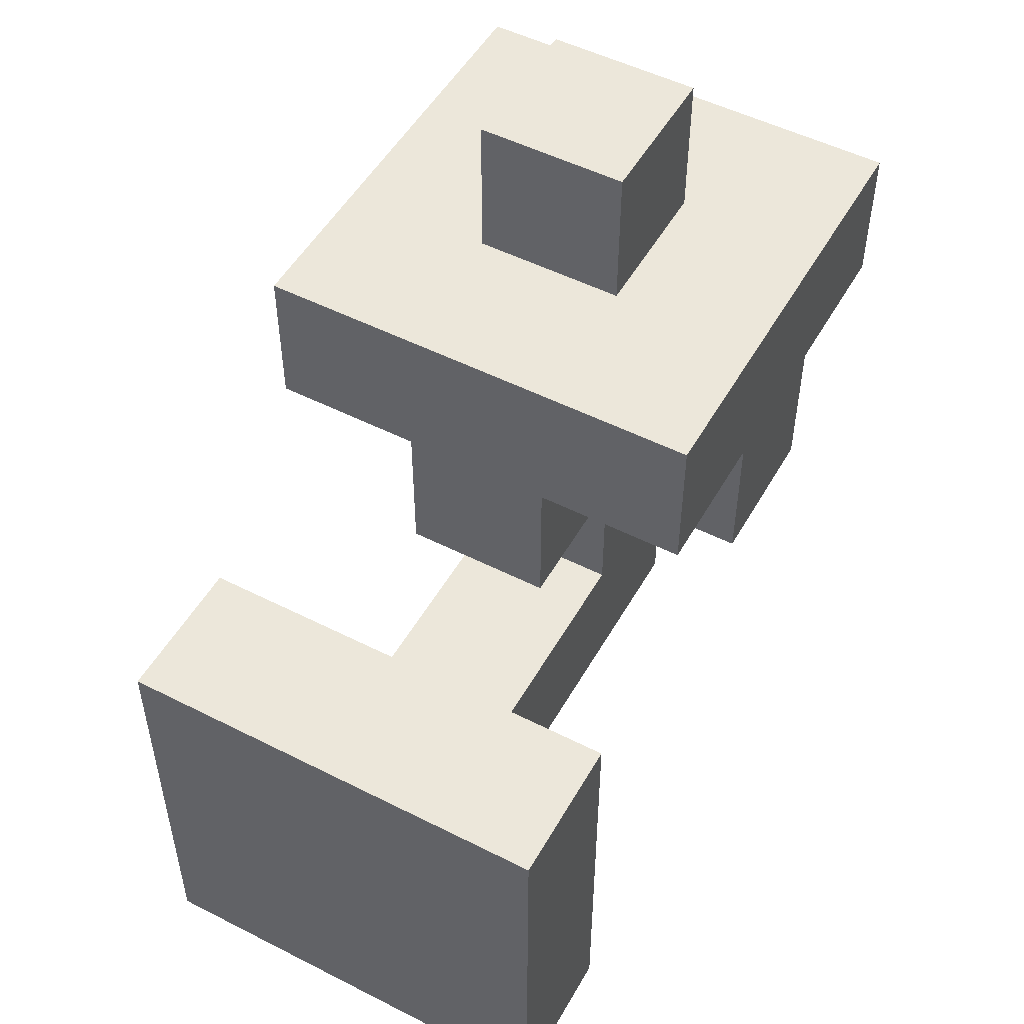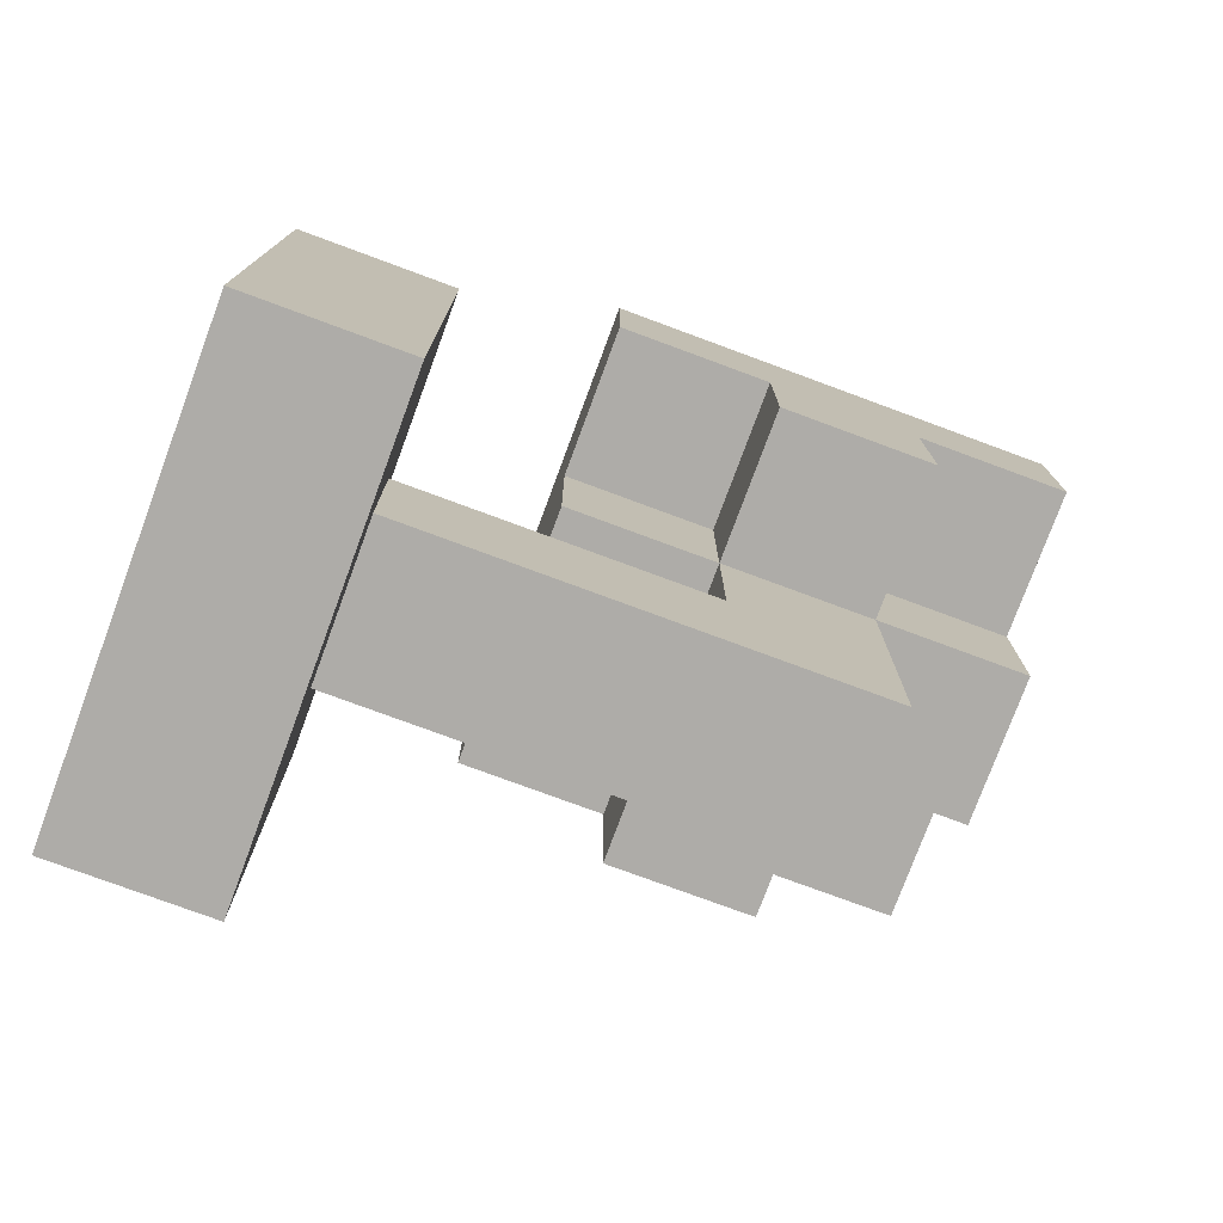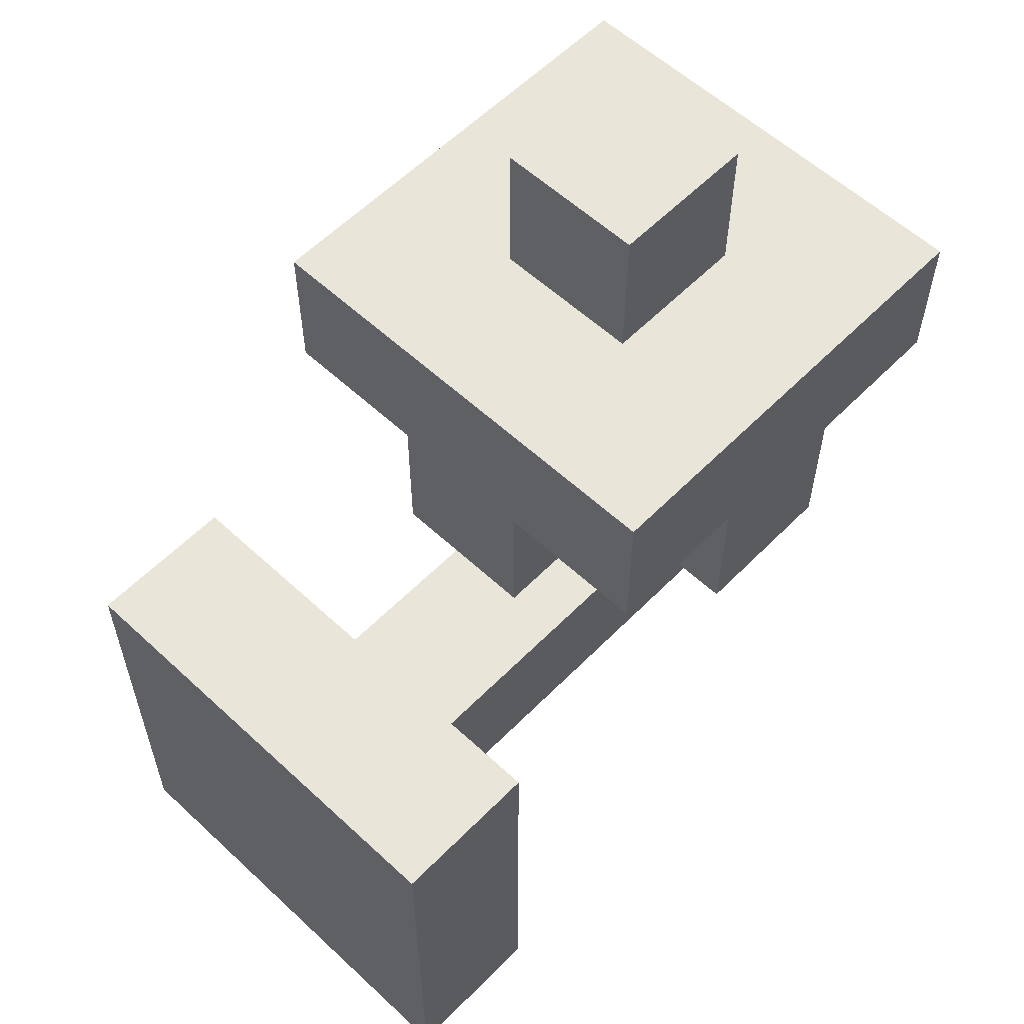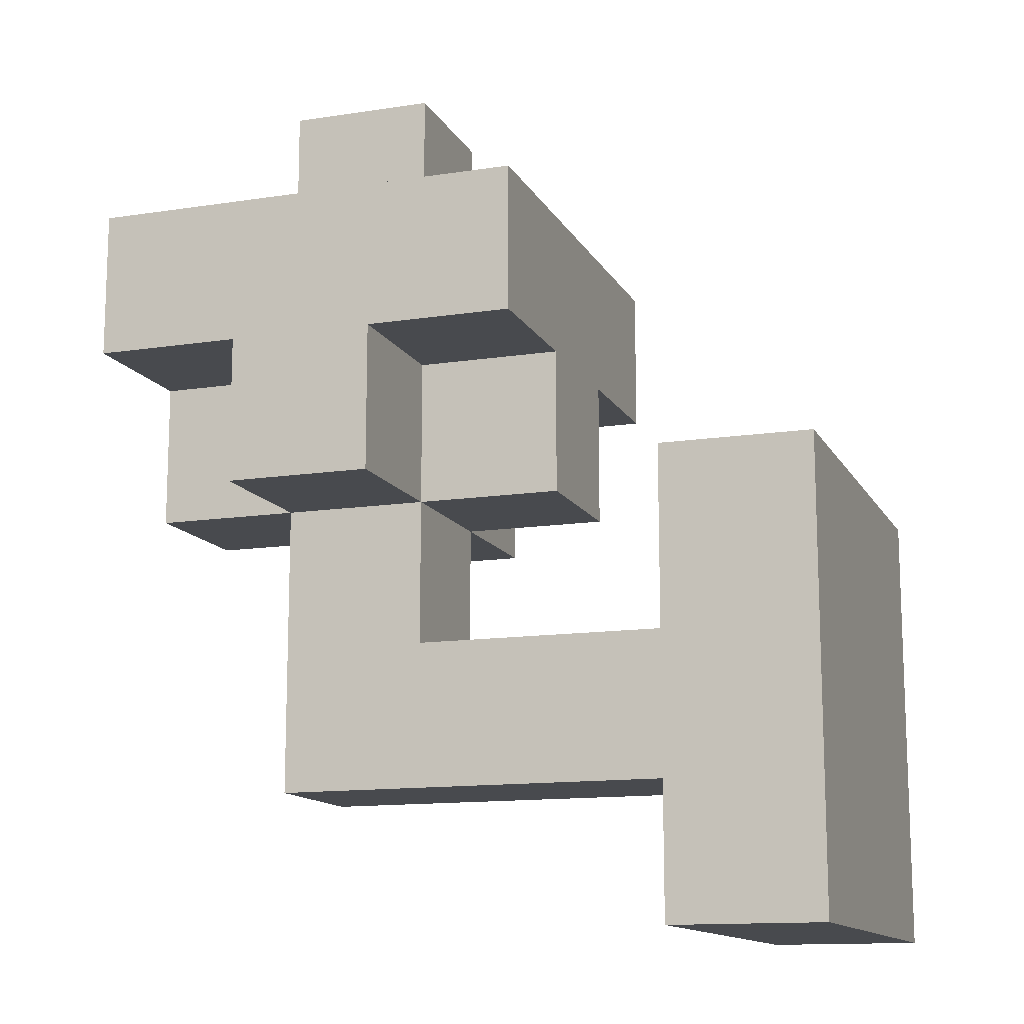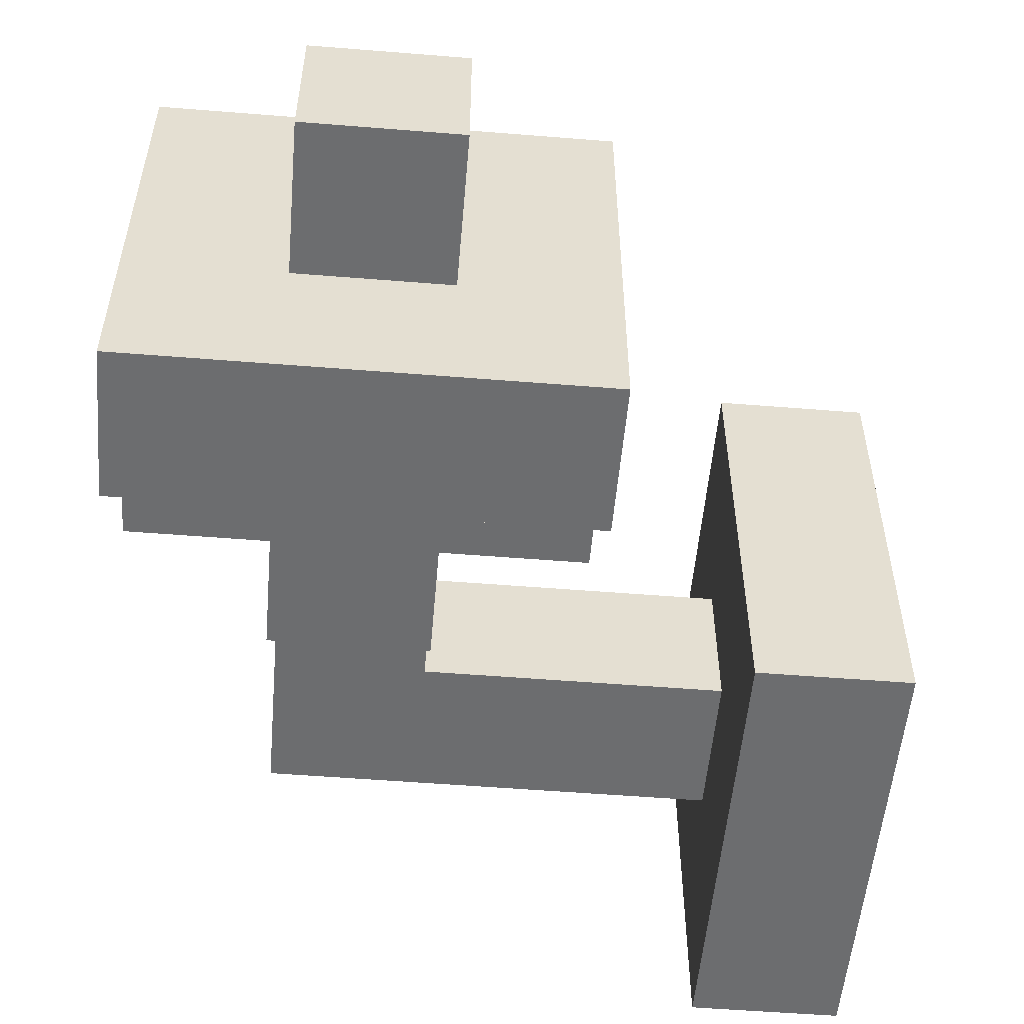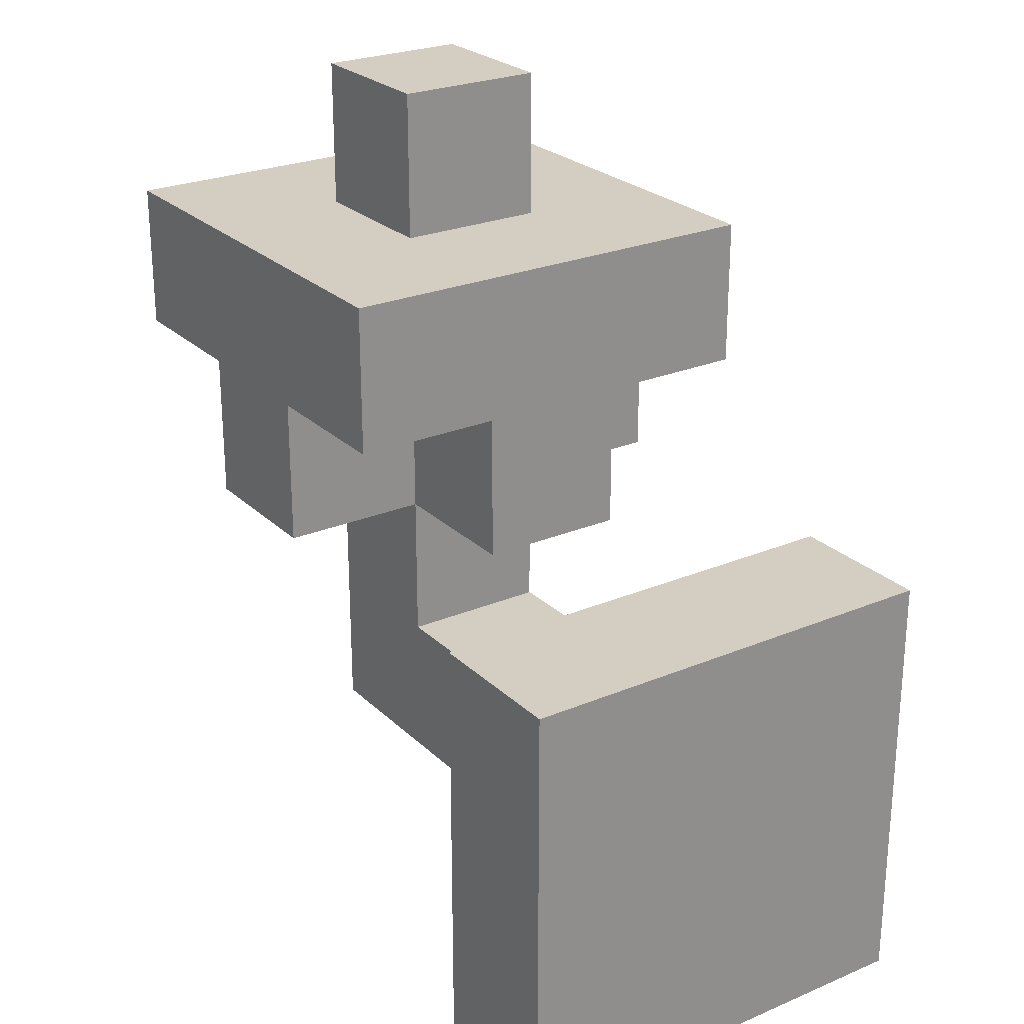
<metadata>
{"format":"obj","ext":"obj","renderer":"f3d","projection":"perspective","resolution":1024,"background":"white","views":[{"elev":51.2,"azim":-61.1,"up":"+Y"},{"elev":-76.9,"azim":-20.3,"up":"+Y"},{"elev":57.9,"azim":-46.2,"up":"+Y"},{"elev":-13.2,"azim":-160.7,"up":"+Y"},{"elev":-53.9,"azim":175.1,"up":"+Z"},{"elev":25.2,"azim":-124.2,"up":"+Y"}]}
</metadata>
<code>
o Light - Wall Torch - Variant2
v -15 1 -7.2
v -15 1 -7.3
v -15 1 -7.4
v -15 1 -7.5
v -15 1.1 -7.2
v -15 1.1 -7.3
v -15 1.1 -7.4
v -15 1.1 -7.5
v -15 1.2 -7.2
v -15 1.2 -7.3
v -15 1.2 -7.4
v -15 1.2 -7.5
v -15 1.3 -7.2
v -15 1.3 -7.3
v -15 1.3 -7.4
v -15 1.3 -7.5
v -14.8 1.3 -7.3
v -14.8 1.3 -7.4
v -14.8 1.4 -7.2
v -14.8 1.4 -7.3
v -14.8 1.4 -7.4
v -14.8 1.4 -7.5
v -14.8 1.5 -7.2
v -14.8 1.5 -7.5
v -14.7 1.2 -7.3
v -14.7 1.2 -7.4
v -14.7 1.3 -7.2
v -14.7 1.3 -7.3
v -14.7 1.3 -7.4
v -14.7 1.3 -7.5
v -14.7 1.4 -7.2
v -14.7 1.4 -7.3
v -14.7 1.4 -7.4
v -14.7 1.4 -7.5
v -14.7 1.5 -7.3
v -14.7 1.5 -7.4
v -14.7 1.6 -7.3
v -14.7 1.6 -7.4
v -14.9 1 -7.2
v -14.9 1 -7.3
v -14.9 1 -7.4
v -14.9 1 -7.5
v -14.9 1.1 -7.2
v -14.9 1.1 -7.3
v -14.9 1.1 -7.4
v -14.9 1.1 -7.5
v -14.9 1.2 -7.2
v -14.9 1.2 -7.3
v -14.9 1.2 -7.4
v -14.9 1.2 -7.5
v -14.9 1.3 -7.2
v -14.9 1.3 -7.3
v -14.9 1.3 -7.4
v -14.9 1.3 -7.5
v -14.6 1.1 -7.3
v -14.6 1.1 -7.4
v -14.6 1.2 -7.3
v -14.6 1.2 -7.4
v -14.6 1.3 -7.2
v -14.6 1.3 -7.3
v -14.6 1.3 -7.4
v -14.6 1.3 -7.5
v -14.6 1.4 -7.2
v -14.6 1.4 -7.3
v -14.6 1.4 -7.4
v -14.6 1.4 -7.5
v -14.6 1.5 -7.3
v -14.6 1.5 -7.4
v -14.6 1.6 -7.3
v -14.6 1.6 -7.4
v -14.5 1.3 -7.3
v -14.5 1.3 -7.4
v -14.5 1.4 -7.2
v -14.5 1.4 -7.3
v -14.5 1.4 -7.4
v -14.5 1.4 -7.5
v -14.5 1.5 -7.2
v -14.5 1.5 -7.3
v -14.5 1.5 -7.4
v -14.5 1.5 -7.5
v -15 1 -7.2
v -15 1.1 -7.2
v -15 1.2 -7.2
v -15 1.3 -7.2
v -14.9 1 -7.2
v -14.9 1.1 -7.2
v -14.9 1.2 -7.2
v -14.9 1.3 -7.2
v -14.8 1.4 -7.2
v -14.8 1.5 -7.2
v -14.7 1.3 -7.2
v -14.7 1.4 -7.2
v -14.7 1.5 -7.2
v -14.6 1.3 -7.2
v -14.6 1.4 -7.2
v -14.5 1.4 -7.2
v -14.5 1.5 -7.2
v -14.9 1.1 -7.3
v -14.9 1.2 -7.3
v -14.8 1.3 -7.3
v -14.8 1.4 -7.3
v -14.7 1.1 -7.3
v -14.7 1.2 -7.3
v -14.7 1.3 -7.3
v -14.7 1.4 -7.3
v -14.7 1.5 -7.3
v -14.7 1.6 -7.3
v -14.6 1.1 -7.3
v -14.6 1.2 -7.3
v -14.6 1.3 -7.3
v -14.6 1.4 -7.3
v -14.6 1.5 -7.3
v -14.6 1.6 -7.3
v -14.5 1.3 -7.3
v -14.5 1.4 -7.3
v -14.9 1.1 -7.4
v -14.9 1.2 -7.4
v -14.8 1.3 -7.4
v -14.8 1.4 -7.4
v -14.7 1.1 -7.4
v -14.7 1.2 -7.4
v -14.7 1.3 -7.4
v -14.7 1.4 -7.4
v -14.7 1.5 -7.4
v -14.7 1.6 -7.4
v -14.6 1.1 -7.4
v -14.6 1.2 -7.4
v -14.6 1.3 -7.4
v -14.6 1.4 -7.4
v -14.6 1.5 -7.4
v -14.6 1.6 -7.4
v -14.5 1.3 -7.4
v -14.5 1.4 -7.4
v -15 1 -7.5
v -15 1.1 -7.5
v -15 1.2 -7.5
v -15 1.3 -7.5
v -14.9 1 -7.5
v -14.9 1.1 -7.5
v -14.9 1.2 -7.5
v -14.9 1.3 -7.5
v -14.8 1.4 -7.5
v -14.8 1.5 -7.5
v -14.7 1.3 -7.5
v -14.7 1.4 -7.5
v -14.7 1.5 -7.5
v -14.6 1.3 -7.5
v -14.6 1.4 -7.5
v -14.5 1.4 -7.5
v -14.5 1.5 -7.5
v -15 1 -7.2
v -14.9 1 -7.2
v -15 1 -7.3
v -14.9 1 -7.3
v -15 1 -7.4
v -14.9 1 -7.4
v -15 1 -7.5
v -14.9 1 -7.5
v -14.9 1.1 -7.3
v -14.7 1.1 -7.3
v -14.6 1.1 -7.3
v -14.9 1.1 -7.4
v -14.7 1.1 -7.4
v -14.6 1.1 -7.4
v -14.7 1.3 -7.2
v -14.6 1.3 -7.2
v -14.8 1.3 -7.3
v -14.7 1.3 -7.3
v -14.6 1.3 -7.3
v -14.5 1.3 -7.3
v -14.8 1.3 -7.4
v -14.7 1.3 -7.4
v -14.6 1.3 -7.4
v -14.5 1.3 -7.4
v -14.7 1.3 -7.5
v -14.6 1.3 -7.5
v -14.8 1.4 -7.2
v -14.7 1.4 -7.2
v -14.6 1.4 -7.2
v -14.5 1.4 -7.2
v -14.8 1.4 -7.3
v -14.7 1.4 -7.3
v -14.6 1.4 -7.3
v -14.5 1.4 -7.3
v -14.8 1.4 -7.4
v -14.7 1.4 -7.4
v -14.6 1.4 -7.4
v -14.5 1.4 -7.4
v -14.8 1.4 -7.5
v -14.7 1.4 -7.5
v -14.6 1.4 -7.5
v -14.5 1.4 -7.5
v -14.9 1.2 -7.3
v -14.7 1.2 -7.3
v -14.9 1.2 -7.4
v -14.7 1.2 -7.4
v -15 1.3 -7.2
v -14.9 1.3 -7.2
v -15 1.3 -7.3
v -14.9 1.3 -7.3
v -15 1.3 -7.4
v -14.9 1.3 -7.4
v -15 1.3 -7.5
v -14.9 1.3 -7.5
v -14.8 1.5 -7.2
v -14.7 1.5 -7.2
v -14.5 1.5 -7.2
v -14.7 1.5 -7.3
v -14.6 1.5 -7.3
v -14.5 1.5 -7.3
v -14.7 1.5 -7.4
v -14.6 1.5 -7.4
v -14.5 1.5 -7.4
v -14.8 1.5 -7.5
v -14.7 1.5 -7.5
v -14.5 1.5 -7.5
v -14.7 1.6 -7.3
v -14.6 1.6 -7.3
v -14.7 1.6 -7.4
v -14.6 1.6 -7.4
f 5 2 1
f 6 3 2
f 6 2 5
f 7 4 3
f 7 3 6
f 8 4 7
f 9 6 5
f 9 7 6
f 9 8 7
f 10 8 9
f 11 8 10
f 12 8 11
f 13 10 9
f 14 11 10
f 14 10 13
f 15 12 11
f 15 11 14
f 16 12 15
f 20 18 17
f 21 18 20
f 23 20 19
f 23 22 21
f 23 21 20
f 24 22 23
f 28 26 25
f 29 26 28
f 31 28 27
f 32 28 31
f 33 30 29
f 34 30 33
f 37 36 35
f 38 36 37
f 39 40 43
f 40 41 44
f 43 40 44
f 41 42 45
f 44 41 45
f 45 42 46
f 43 44 47
f 47 44 48
f 45 46 49
f 49 46 50
f 47 48 51
f 48 49 52
f 51 48 52
f 49 50 53
f 52 49 53
f 53 50 54
f 55 56 57
f 57 56 58
f 57 58 60
f 60 58 61
f 59 60 63
f 63 60 64
f 61 62 65
f 65 62 66
f 67 68 69
f 69 68 70
f 71 72 74
f 74 72 75
f 73 74 77
f 74 75 78
f 77 74 78
f 75 76 79
f 78 75 79
f 79 76 80
f 85 82 81
f 86 83 82
f 86 82 85
f 87 84 83
f 87 83 86
f 88 84 87
f 92 90 89
f 93 90 92
f 94 92 91
f 94 93 92
f 95 93 94
f 96 93 95
f 97 93 96
f 102 99 98
f 103 99 102
f 104 101 100
f 105 101 104
f 108 103 102
f 109 104 103
f 109 103 108
f 110 104 109
f 112 107 106
f 113 107 112
f 114 111 110
f 115 111 114
f 116 117 120
f 120 117 121
f 118 119 122
f 122 119 123
f 120 121 126
f 121 122 127
f 126 121 127
f 127 122 128
f 124 125 130
f 130 125 131
f 128 129 132
f 132 129 133
f 134 135 138
f 135 136 139
f 138 135 139
f 136 137 140
f 139 136 140
f 140 137 141
f 142 143 145
f 145 143 146
f 144 145 147
f 145 146 148
f 147 145 148
f 148 146 149
f 149 146 150
f 153 152 151
f 154 152 153
f 155 154 153
f 156 154 155
f 157 156 155
f 158 156 157
f 162 160 159
f 163 161 160
f 163 160 162
f 164 161 163
f 168 166 165
f 169 166 168
f 171 168 167
f 172 168 171
f 173 170 169
f 174 170 173
f 175 173 172
f 176 173 175
f 181 178 177
f 182 178 181
f 183 180 179
f 184 180 183
f 189 186 185
f 190 186 189
f 191 188 187
f 192 188 191
f 193 194 195
f 195 194 196
f 197 198 199
f 199 198 200
f 199 200 201
f 201 200 202
f 201 202 203
f 203 202 204
f 205 206 208
f 206 207 208
f 208 207 209
f 209 207 210
f 205 208 211
f 209 210 212
f 212 210 213
f 205 211 214
f 211 212 215
f 214 211 215
f 212 213 215
f 215 213 216
f 217 218 219
f 219 218 220

</code>
